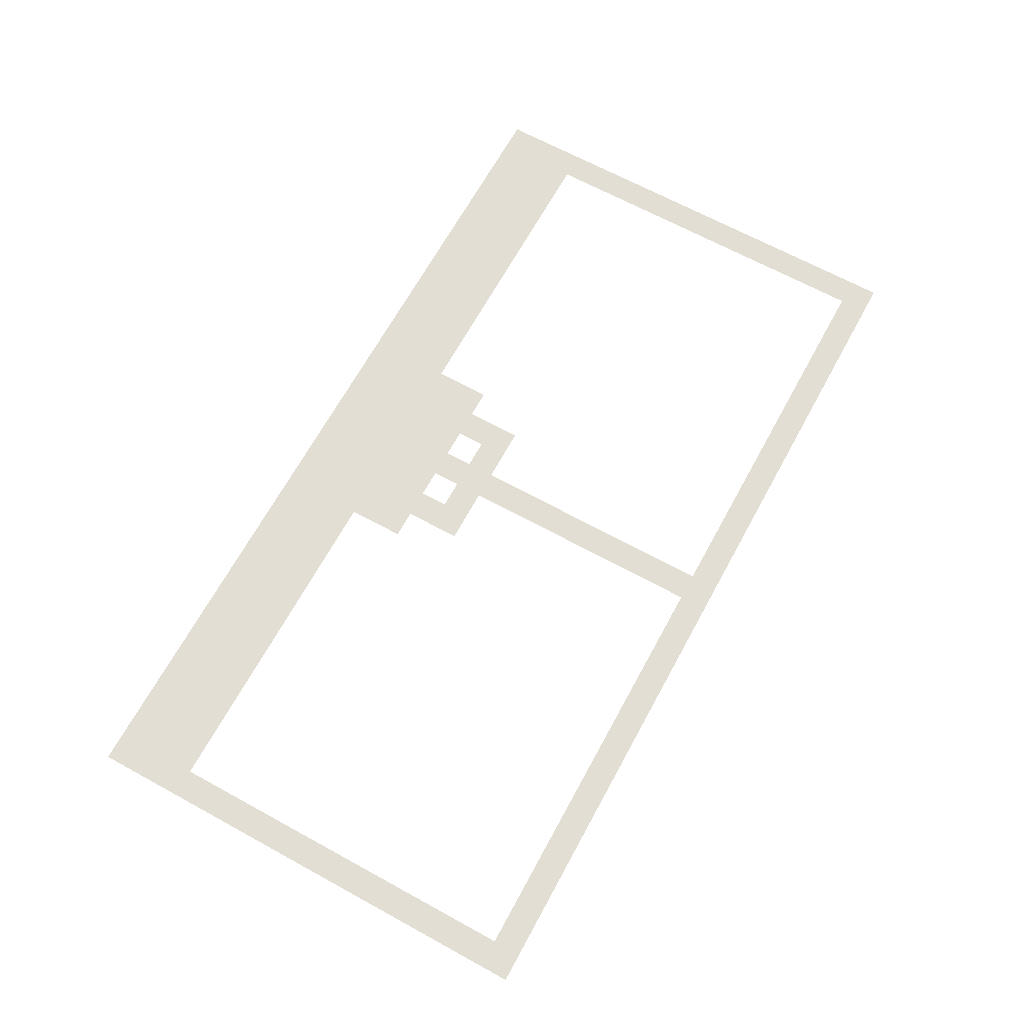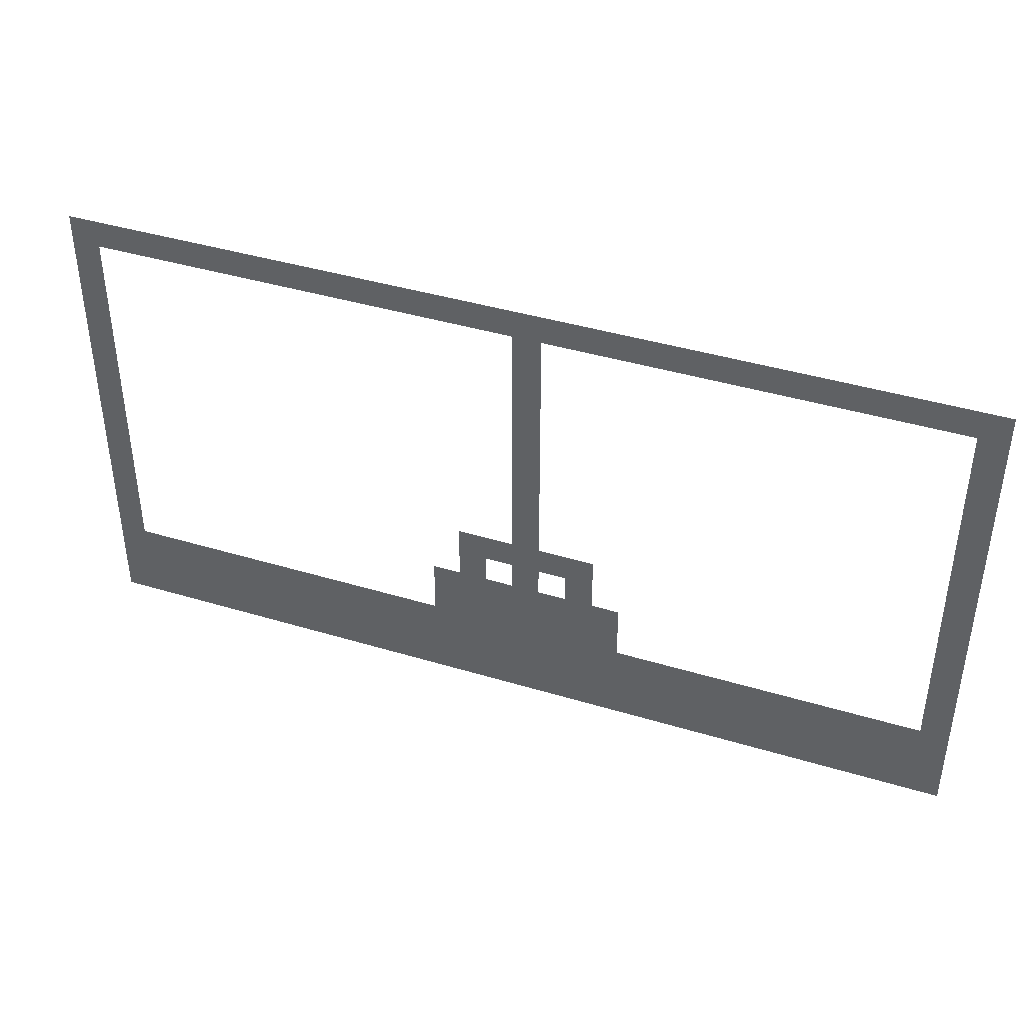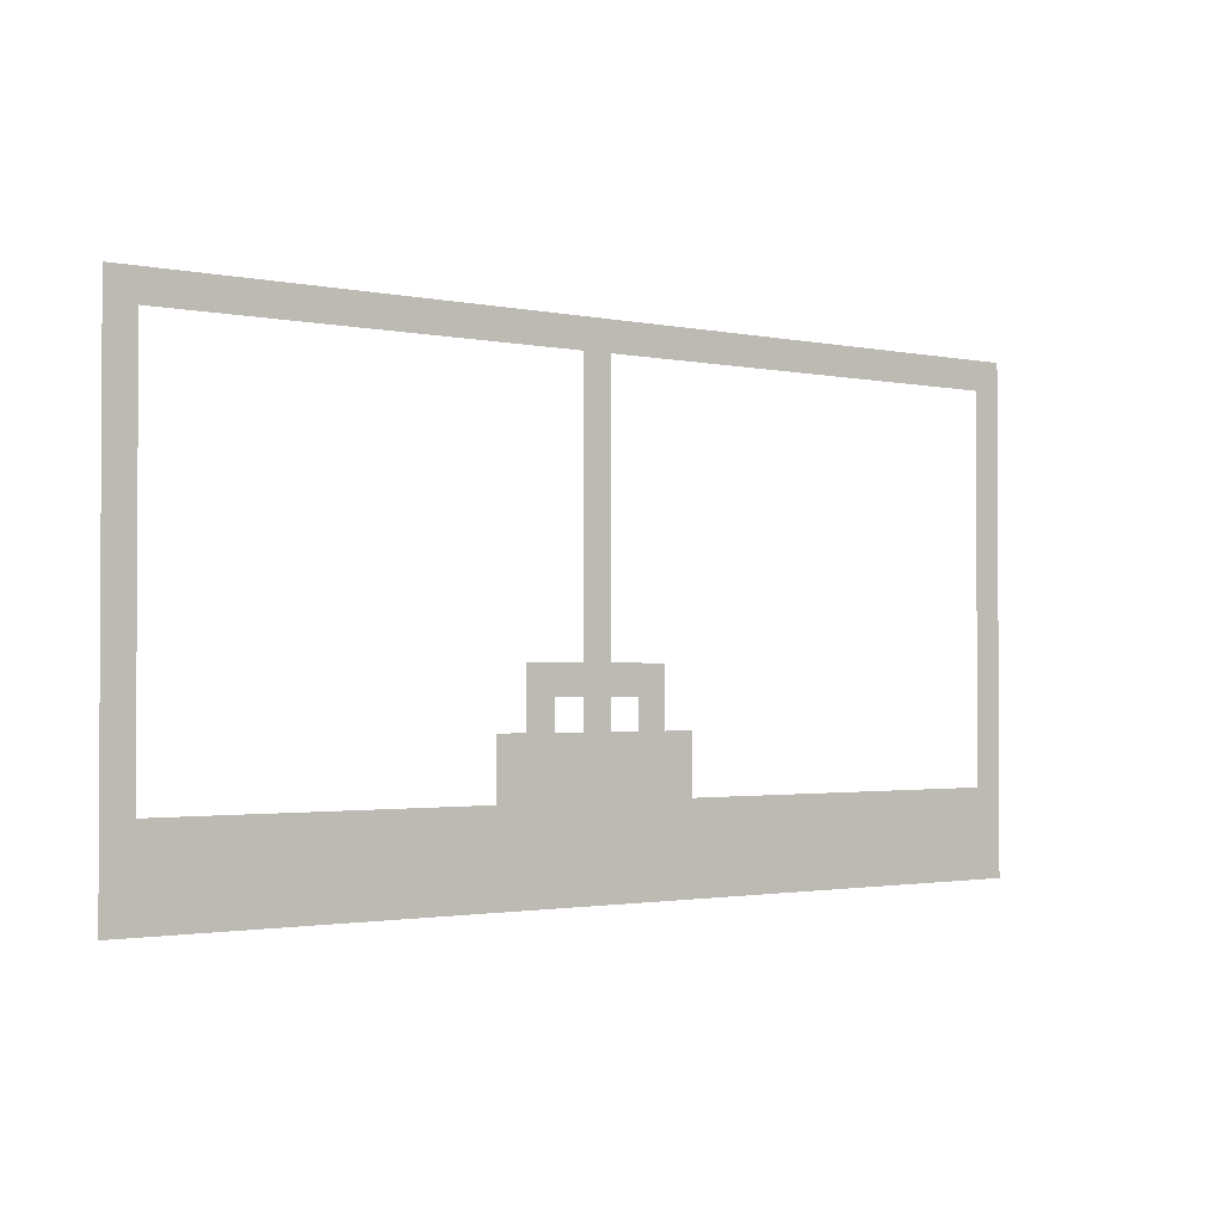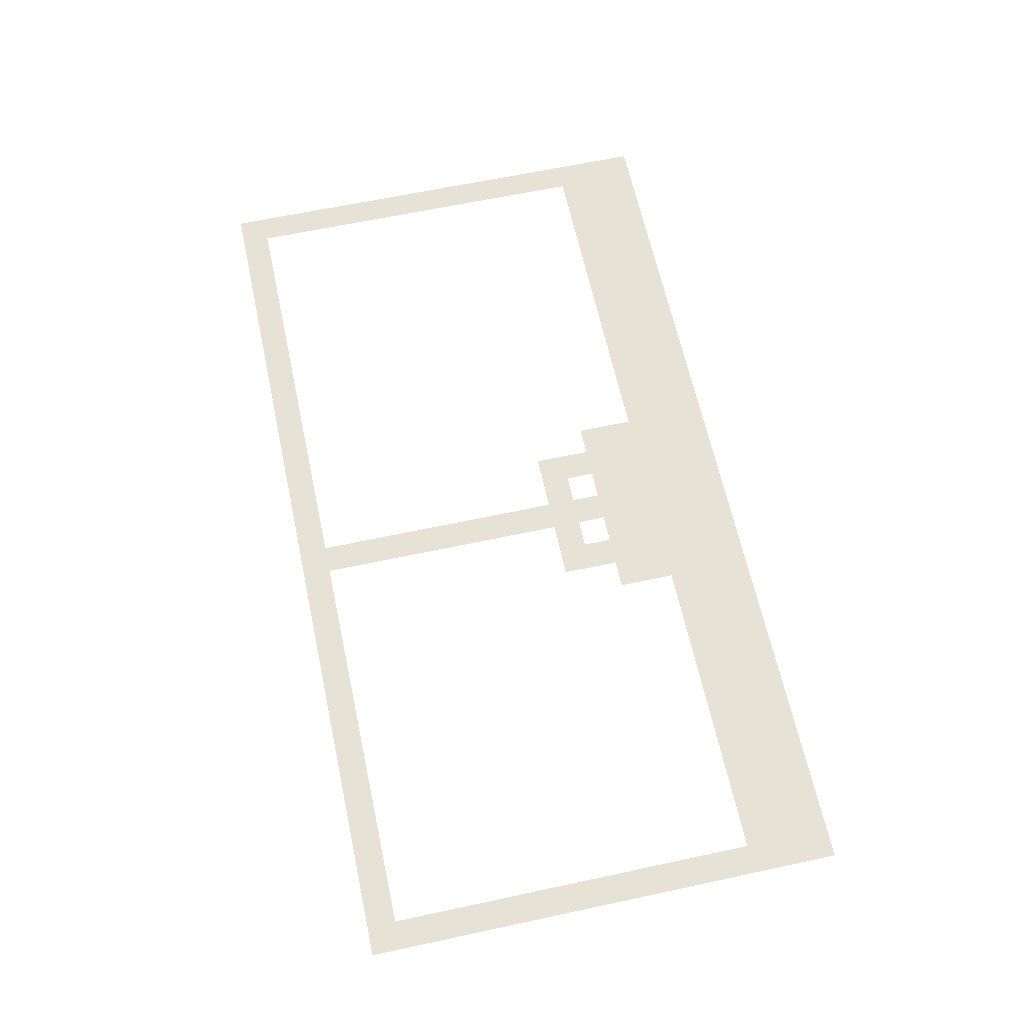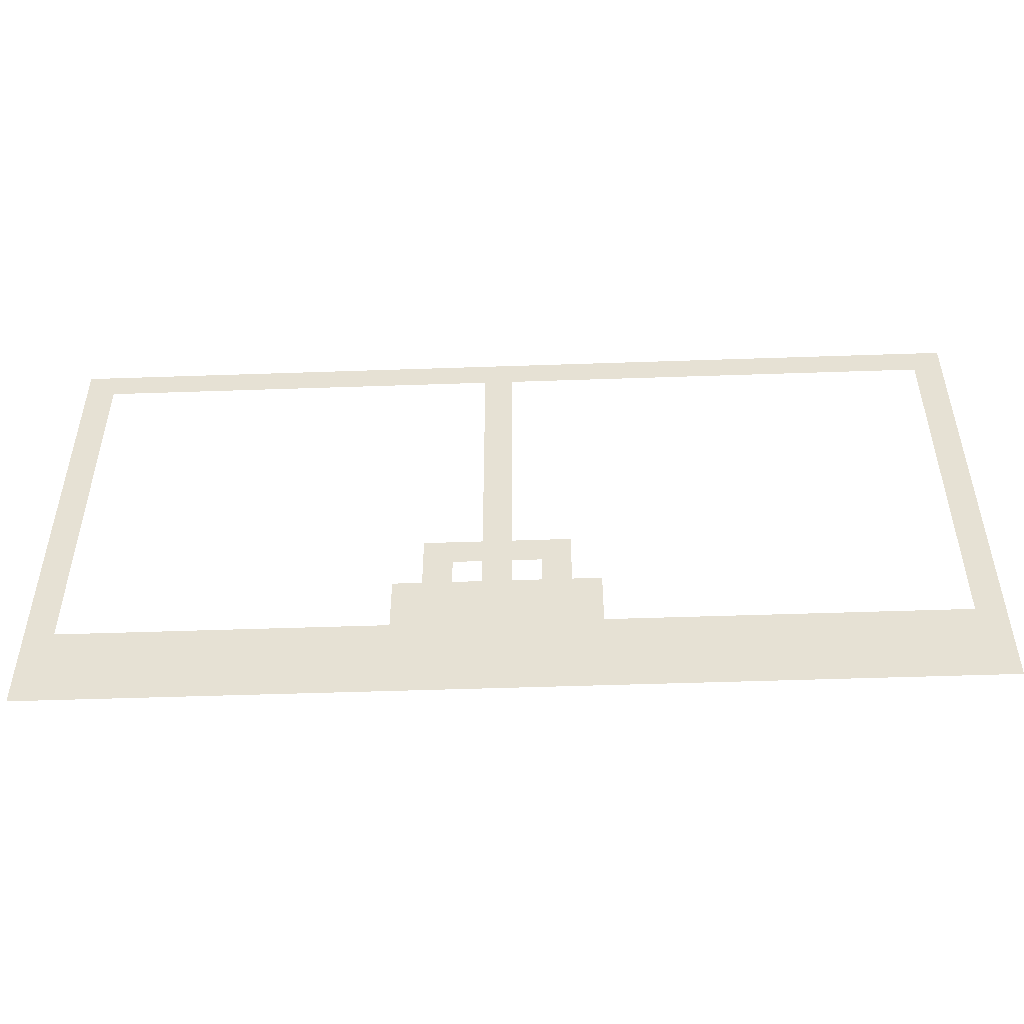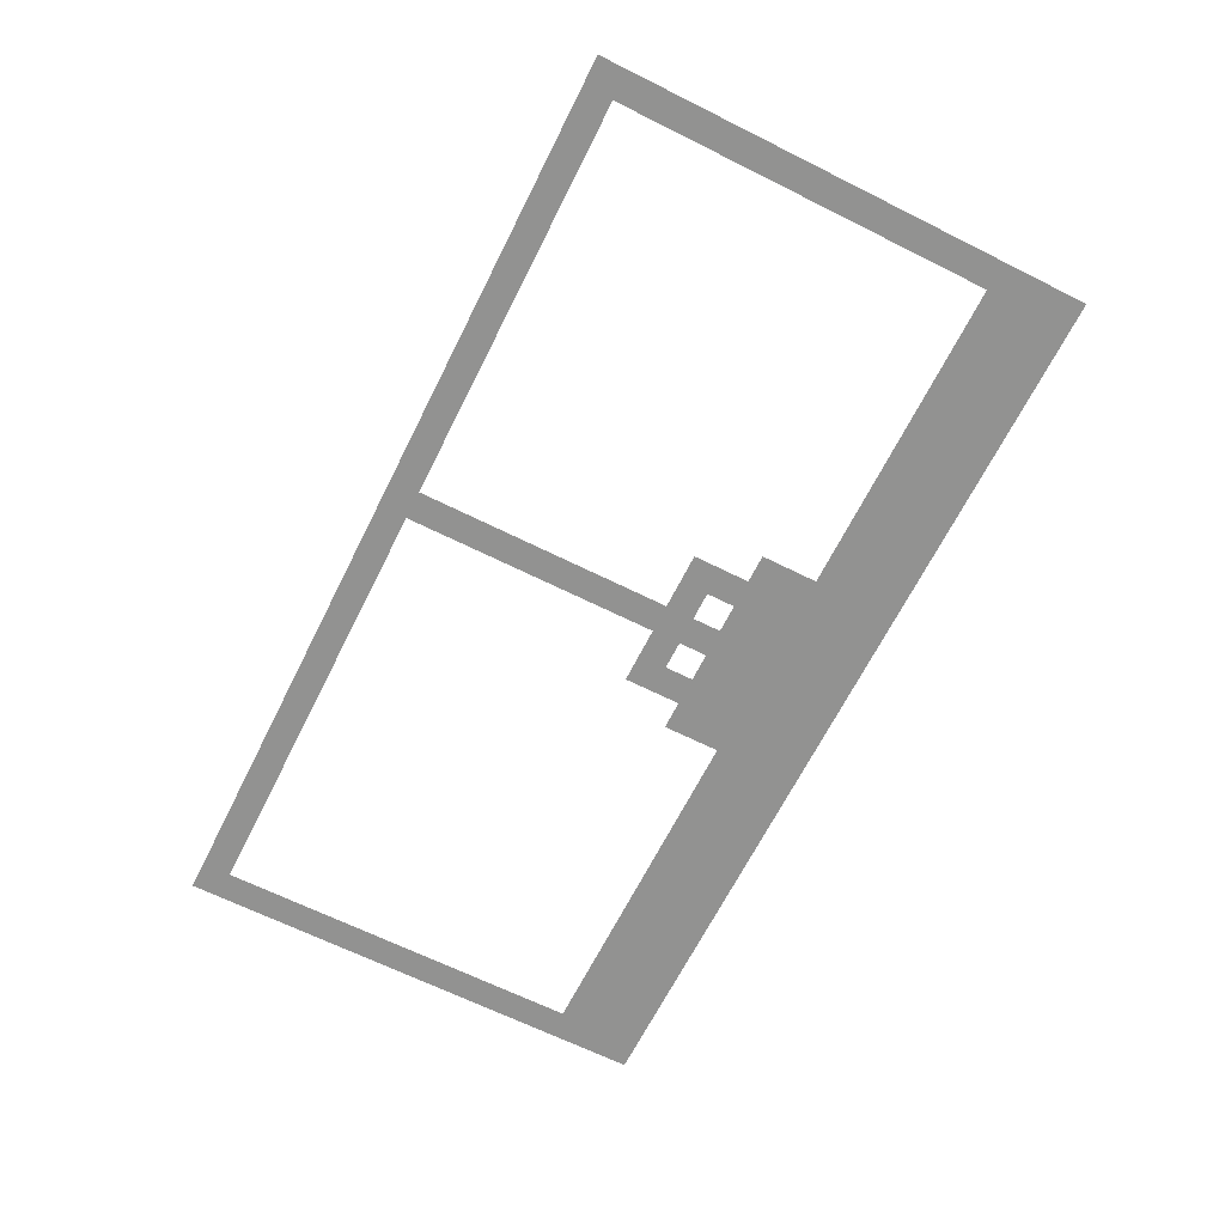
<metadata>
{"format":"obj","ext":"obj","renderer":"f3d","projection":"perspective","resolution":1024,"background":"white","views":[{"elev":67.2,"azim":118.7,"up":"+Z"},{"elev":41.2,"azim":-159.8,"up":"+Y"},{"elev":-1.7,"azim":-37.0,"up":"+Y"},{"elev":63.9,"azim":-102.2,"up":"+Z"},{"elev":-49.5,"azim":2.2,"up":"+Y"},{"elev":-66.2,"azim":-116.6,"up":"+Z"}]}
</metadata>
<code>
v 0 -15 0
v -1 -15 0
v -1 -14 0
v 0 -14 0
v -2 -15 0
v -2 -14 0
v -3 -15 0
v -3 -14 0
v -4 -15 0
v -4 -14 0
v -5 -15 0
v -5 -14 0
v -6 -15 0
v -6 -14 0
v -7 -15 0
v -7 -14 0
v -8 -15 0
v -8 -14 0
v -9 -15 0
v -9 -14 0
v -10 -15 0
v -10 -14 0
v -11 -15 0
v -11 -14 0
v -12 -15 0
v -12 -14 0
v -13 -15 0
v -13 -14 0
v -14 -15 0
v -14 -14 0
v -15 -15 0
v -15 -14 0
v -16 -15 0
v -16 -14 0
v -17 -15 0
v -17 -14 0
v -18 -15 0
v -18 -14 0
v -19 -15 0
v -19 -14 0
v -20 -15 0
v -20 -14 0
v -21 -15 0
v -21 -14 0
v -22 -15 0
v -22 -14 0
v -23 -15 0
v -23 -14 0
v -24 -15 0
v -24 -14 0
v -25 -15 0
v -25 -14 0
v -26 -15 0
v -26 -14 0
v -27 -15 0
v -27 -14 0
v -28 -15 0
v -28 -14 0
v -29 -15 0
v -29 -14 0
v -30 -15 0
v -30 -14 0
v -31 -15 0
v -31 -14 0
v -32 -15 0
v -32 -14 0
v -13 -13 0
v -14 -13 0
v -14 -12 0
v -13 -12 0
v -15 -13 0
v -15 -12 0
v -16 -13 0
v -16 -12 0
v -17 -13 0
v -17 -12 0
v -18 -13 0
v -18 -12 0
v -19 -13 0
v -19 -12 0
v -20 -13 0
v -20 -12 0
v -16 -1 0
v -17 -1 0
v -17 0 0
v -16 0 0
v -16 -2 0
v -17 -2 0
v -16 -3 0
v -17 -3 0
v -16 -4 0
v -17 -4 0
v -16 -5 0
v -17 -5 0
v -16 -6 0
v -17 -6 0
v -16 -7 0
v -17 -7 0
v -16 -8 0
v -17 -8 0
v -16 -9 0
v -17 -9 0
v -16 -10 0
v -17 -10 0
v -14 -11 0
v -15 -11 0
v -15 -10 0
v -14 -10 0
v -16 -11 0
v -17 -11 0
v -18 -11 0
v -18 -10 0
v -19 -11 0
v -19 -10 0
v 0 -16 0
v -1 -16 0
v -2 -16 0
v -3 -16 0
v -4 -16 0
v -5 -16 0
v -6 -16 0
v -7 -16 0
v -8 -16 0
v -9 -16 0
v -10 -16 0
v -11 -16 0
v -12 -16 0
v -13 -16 0
v -14 -16 0
v -15 -16 0
v -16 -16 0
v -17 -16 0
v -18 -16 0
v -19 -16 0
v -20 -16 0
v -21 -16 0
v -22 -16 0
v -23 -16 0
v -24 -16 0
v -25 -16 0
v -26 -16 0
v -27 -16 0
v -28 -16 0
v -29 -16 0
v -30 -16 0
v -31 -16 0
v -32 -16 0
v 0 -17 0
v -1 -17 0
v -2 -17 0
v -3 -17 0
v -4 -17 0
v -5 -17 0
v -6 -17 0
v -7 -17 0
v -8 -17 0
v -9 -17 0
v -10 -17 0
v -11 -17 0
v -12 -17 0
v -13 -17 0
v -14 -17 0
v -15 -17 0
v -16 -17 0
v -17 -17 0
v -18 -17 0
v -19 -17 0
v -20 -17 0
v -21 -17 0
v -22 -17 0
v -23 -17 0
v -24 -17 0
v -25 -17 0
v -26 -17 0
v -27 -17 0
v -28 -17 0
v -29 -17 0
v -30 -17 0
v -31 -17 0
v -32 -17 0
v 0 -1 0
v -1 -1 0
v -1 0 0
v 0 0 0
v -31 -1 0
v -32 -1 0
v -32 0 0
v -31 0 0
v 0 -2 0
v -1 -2 0
v -31 -2 0
v -32 -2 0
v 0 -3 0
v -1 -3 0
v -31 -3 0
v -32 -3 0
v 0 -4 0
v -1 -4 0
v -31 -4 0
v -32 -4 0
v 0 -5 0
v -1 -5 0
v -31 -5 0
v -32 -5 0
v 0 -6 0
v -1 -6 0
v -31 -6 0
v -32 -6 0
v 0 -7 0
v -1 -7 0
v -31 -7 0
v -32 -7 0
v 0 -8 0
v -1 -8 0
v -31 -8 0
v -32 -8 0
v 0 -9 0
v -1 -9 0
v -31 -9 0
v -32 -9 0
v 0 -10 0
v -1 -10 0
v -31 -10 0
v -32 -10 0
v 0 -11 0
v -1 -11 0
v -31 -11 0
v -32 -11 0
v 0 -12 0
v -1 -12 0
v -31 -12 0
v -32 -12 0
v 0 -13 0
v -1 -13 0
v -31 -13 0
v -32 -13 0
v -2 -1 0
v -2 0 0
v -3 -1 0
v -3 0 0
v -4 -1 0
v -4 0 0
v -5 -1 0
v -5 0 0
v -6 -1 0
v -6 0 0
v -7 -1 0
v -7 0 0
v -8 -1 0
v -8 0 0
v -9 -1 0
v -9 0 0
v -10 -1 0
v -10 0 0
v -11 -1 0
v -11 0 0
v -12 -1 0
v -12 0 0
v -13 -1 0
v -13 0 0
v -14 -1 0
v -14 0 0
v -15 -1 0
v -15 0 0
v -18 -1 0
v -18 0 0
v -19 -1 0
v -19 0 0
v -20 -1 0
v -20 0 0
v -21 -1 0
v -21 0 0
v -22 -1 0
v -22 0 0
v -23 -1 0
v -23 0 0
v -24 -1 0
v -24 0 0
v -25 -1 0
v -25 0 0
v -26 -1 0
v -26 0 0
v -27 -1 0
v -27 0 0
v -28 -1 0
v -28 0 0
v -29 -1 0
v -29 0 0
v -30 -1 0
v -30 0 0
g mesh_[00]_[00]
f 1 2 3 4
f 2 5 6 3
f 5 7 8 6
f 7 9 10 8
f 9 11 12 10
f 11 13 14 12
f 13 15 16 14
f 15 17 18 16
f 17 19 20 18
f 19 21 22 20
f 21 23 24 22
f 23 25 26 24
f 25 27 28 26
f 27 29 30 28
f 29 31 32 30
f 31 33 34 32
f 33 35 36 34
f 35 37 38 36
f 37 39 40 38
f 39 41 42 40
f 41 43 44 42
f 43 45 46 44
f 45 47 48 46
f 47 49 50 48
f 49 51 52 50
f 51 53 54 52
f 53 55 56 54
f 55 57 58 56
f 57 59 60 58
f 59 61 62 60
f 61 63 64 62
f 63 65 66 64
g mesh_[01]_[00]
f 67 68 69 70
f 68 71 72 69
f 71 73 74 72
f 73 75 76 74
f 75 77 78 76
f 77 79 80 78
f 79 81 82 80
f 28 30 68 67
f 30 32 71 68
f 32 34 73 71
f 34 36 75 73
f 36 38 77 75
f 38 40 79 77
f 40 42 81 79
f 27 29 30 28
f 29 31 32 30
f 31 33 34 32
f 33 35 36 34
f 35 37 38 36
f 37 39 40 38
f 39 41 42 40
g mesh_[02]_[00]
f 83 84 85 86
f 87 88 84 83
f 89 90 88 87
f 91 92 90 89
f 93 94 92 91
f 95 96 94 93
f 97 98 96 95
f 99 100 98 97
f 101 102 100 99
f 103 104 102 101
f 68 71 72 69
f 73 75 76 74
f 77 79 80 78
f 30 32 71 68
f 32 34 73 71
f 34 36 75 73
f 36 38 77 75
f 38 40 79 77
f 33 35 36 34
g mesh_[03]_[00]
f 105 106 107 108
f 106 109 103 107
f 109 110 104 103
f 110 111 112 104
f 111 113 114 112
f 69 72 106 105
f 74 76 110 109
f 78 80 113 111
f 67 68 69 70
f 68 71 72 69
f 71 73 74 72
f 73 75 76 74
f 75 77 78 76
f 77 79 80 78
f 79 81 82 80
f 28 30 68 67
f 40 42 81 79
f 11 13 14 12
f 27 29 30 28
f 39 41 42 40
f 115 116 2 1
f 116 117 5 2
f 117 118 7 5
f 118 119 9 7
f 119 120 11 9
f 120 121 13 11
f 121 122 15 13
f 122 123 17 15
f 123 124 19 17
f 124 125 21 19
f 125 126 23 21
f 126 127 25 23
f 127 128 27 25
f 128 129 29 27
f 129 130 31 29
f 130 131 33 31
f 131 132 35 33
f 132 133 37 35
f 133 134 39 37
f 134 135 41 39
f 135 136 43 41
f 136 137 45 43
f 137 138 47 45
f 138 139 49 47
f 139 140 51 49
f 140 141 53 51
f 141 142 55 53
f 142 143 57 55
f 143 144 59 57
f 144 145 61 59
f 145 146 63 61
f 146 147 65 63
f 148 149 116 115
f 149 150 117 116
f 150 151 118 117
f 151 152 119 118
f 152 153 120 119
f 153 154 121 120
f 154 155 122 121
f 155 156 123 122
f 156 157 124 123
f 157 158 125 124
f 158 159 126 125
f 159 160 127 126
f 160 161 128 127
f 161 162 129 128
f 162 163 130 129
f 163 164 131 130
f 164 165 132 131
f 165 166 133 132
f 166 167 134 133
f 167 168 135 134
f 168 169 136 135
f 169 170 137 136
f 170 171 138 137
f 171 172 139 138
f 172 173 140 139
f 173 174 141 140
f 174 175 142 141
f 175 176 143 142
f 176 177 144 143
f 177 178 145 144
f 178 179 146 145
f 179 180 147 146
g mesh_[04]_[00]
f 181 182 183 184
f 185 186 187 188
f 189 190 182 181
f 191 192 186 185
f 193 194 190 189
f 195 196 192 191
f 197 198 194 193
f 199 200 196 195
f 201 202 198 197
f 203 204 200 199
f 205 206 202 201
f 207 208 204 203
f 209 210 206 205
f 211 212 208 207
f 213 214 210 209
f 215 216 212 211
f 217 218 214 213
f 219 220 216 215
f 221 222 218 217
f 223 224 220 219
f 225 226 222 221
f 227 228 224 223
f 229 230 226 225
f 231 232 228 227
f 233 234 230 229
f 235 236 232 231
f 4 3 234 233
f 64 66 236 235
f 1 2 3 4
f 63 65 66 64
g mesh_[06]_[01]
f 181 182 183 184
f 182 237 238 183
f 237 239 240 238
f 239 241 242 240
f 241 243 244 242
f 243 245 246 244
f 245 247 248 246
f 247 249 250 248
f 249 251 252 250
f 251 253 254 252
f 253 255 256 254
f 255 257 258 256
f 257 259 260 258
f 259 261 262 260
f 261 263 264 262
f 263 83 86 264
f 83 84 85 86
f 84 265 266 85
f 265 267 268 266
f 267 269 270 268
f 269 271 272 270
f 271 273 274 272
f 273 275 276 274
f 275 277 278 276
f 277 279 280 278
f 279 281 282 280
f 281 283 284 282
f 283 285 286 284
f 285 287 288 286
f 287 289 290 288
f 289 185 188 290
f 185 186 187 188
f 189 190 182 181
f 191 192 186 185
f 193 194 190 189
f 195 196 192 191
f 197 198 194 193
f 199 200 196 195
f 201 202 198 197
f 203 204 200 199
f 205 206 202 201
f 207 208 204 203
f 209 210 206 205
f 211 212 208 207
f 213 214 210 209
f 215 216 212 211
f 217 218 214 213
f 219 220 216 215
f 221 222 218 217
f 223 224 220 219
f 225 226 222 221
f 227 228 224 223
f 229 230 226 225
f 231 232 228 227
f 233 234 230 229
f 67 68 69 70
f 68 71 72 69
f 71 73 74 72
f 73 75 76 74
f 75 77 78 76
f 77 79 80 78
f 79 81 82 80
f 235 236 232 231
f 4 3 234 233
f 64 66 236 235
f 1 2 3 4
f 63 65 66 64
f 115 116 2 1
f 116 117 5 2
f 117 118 7 5
f 118 119 9 7
f 119 120 11 9
f 120 121 13 11
f 121 122 15 13
f 122 123 17 15
f 123 124 19 17
f 124 125 21 19
f 125 126 23 21
f 126 127 25 23
f 127 128 27 25
f 128 129 29 27
f 129 130 31 29
f 130 131 33 31
f 131 132 35 33
f 132 133 37 35
f 133 134 39 37
f 134 135 41 39
f 135 136 43 41
f 136 137 45 43
f 137 138 47 45
f 138 139 49 47
f 139 140 51 49
f 140 141 53 51
f 141 142 55 53
f 142 143 57 55
f 143 144 59 57
f 144 145 61 59
f 145 146 63 61
f 146 147 65 63

</code>
